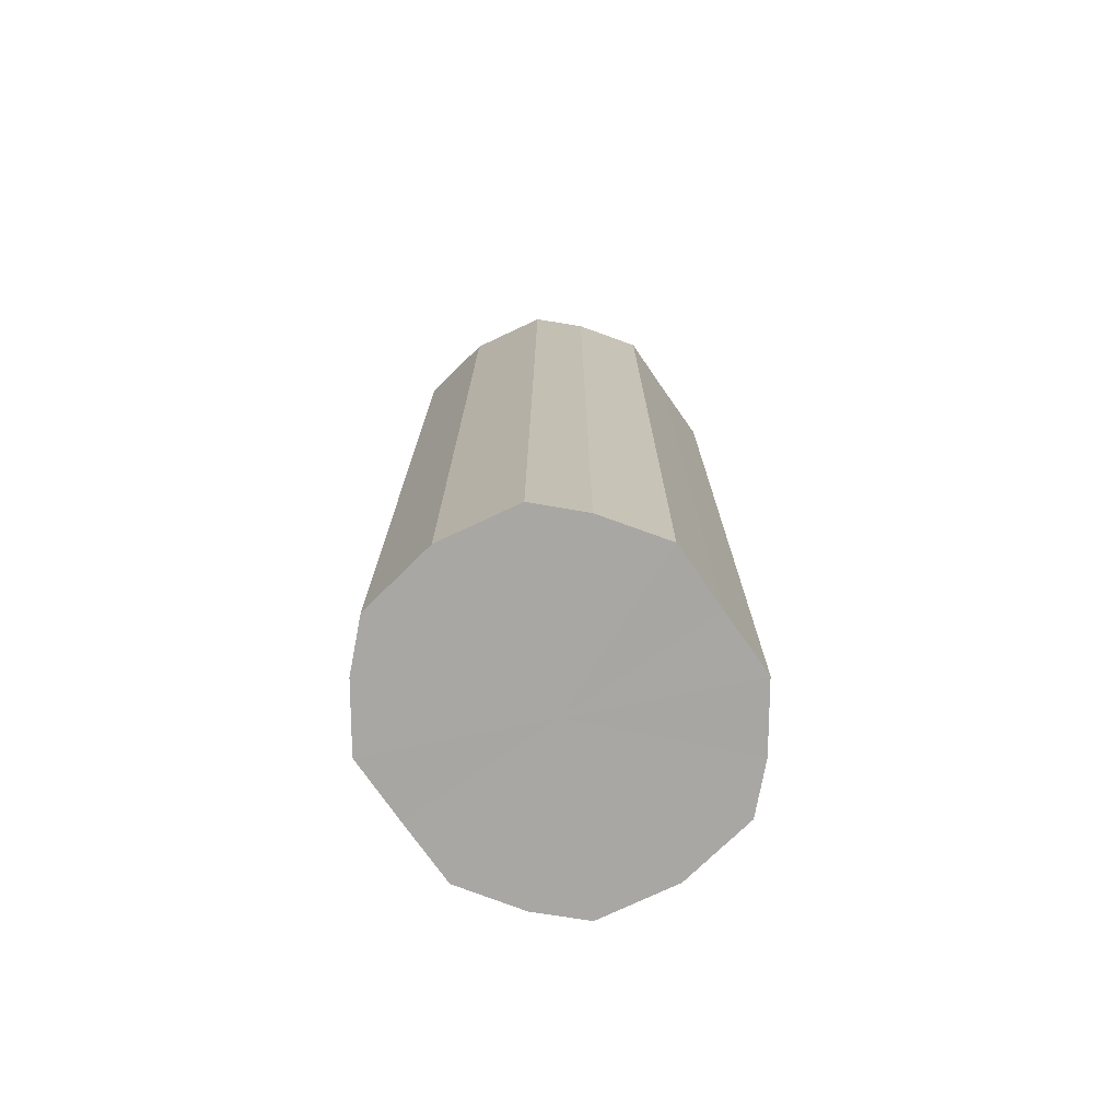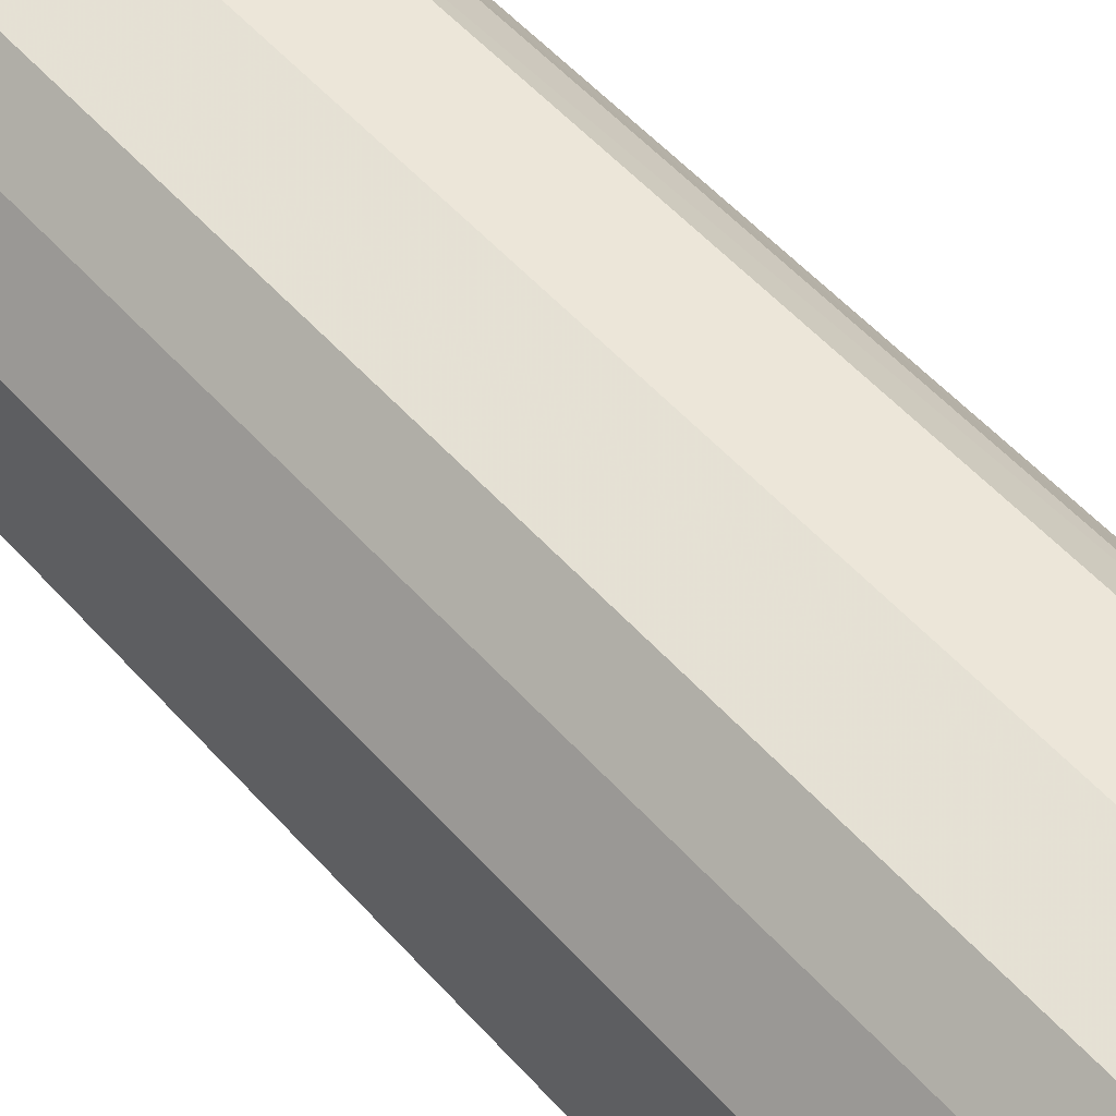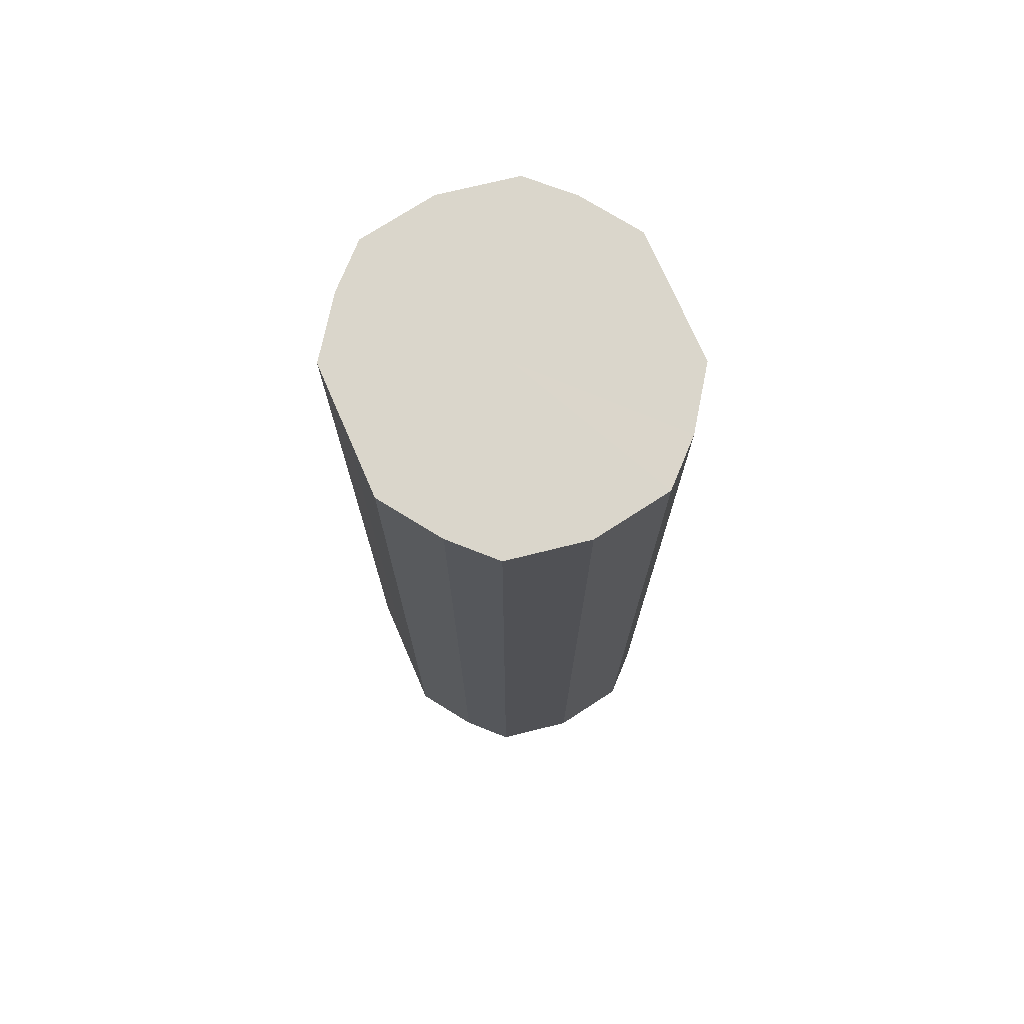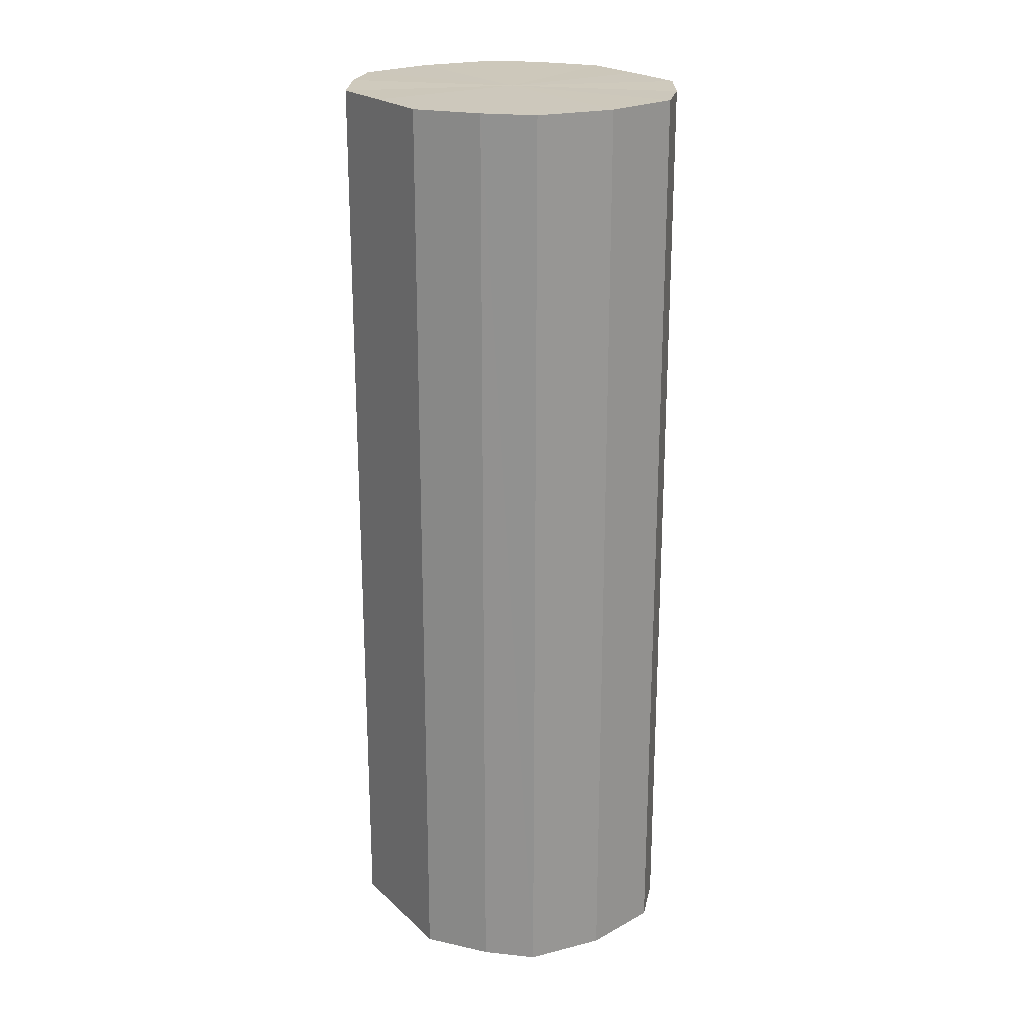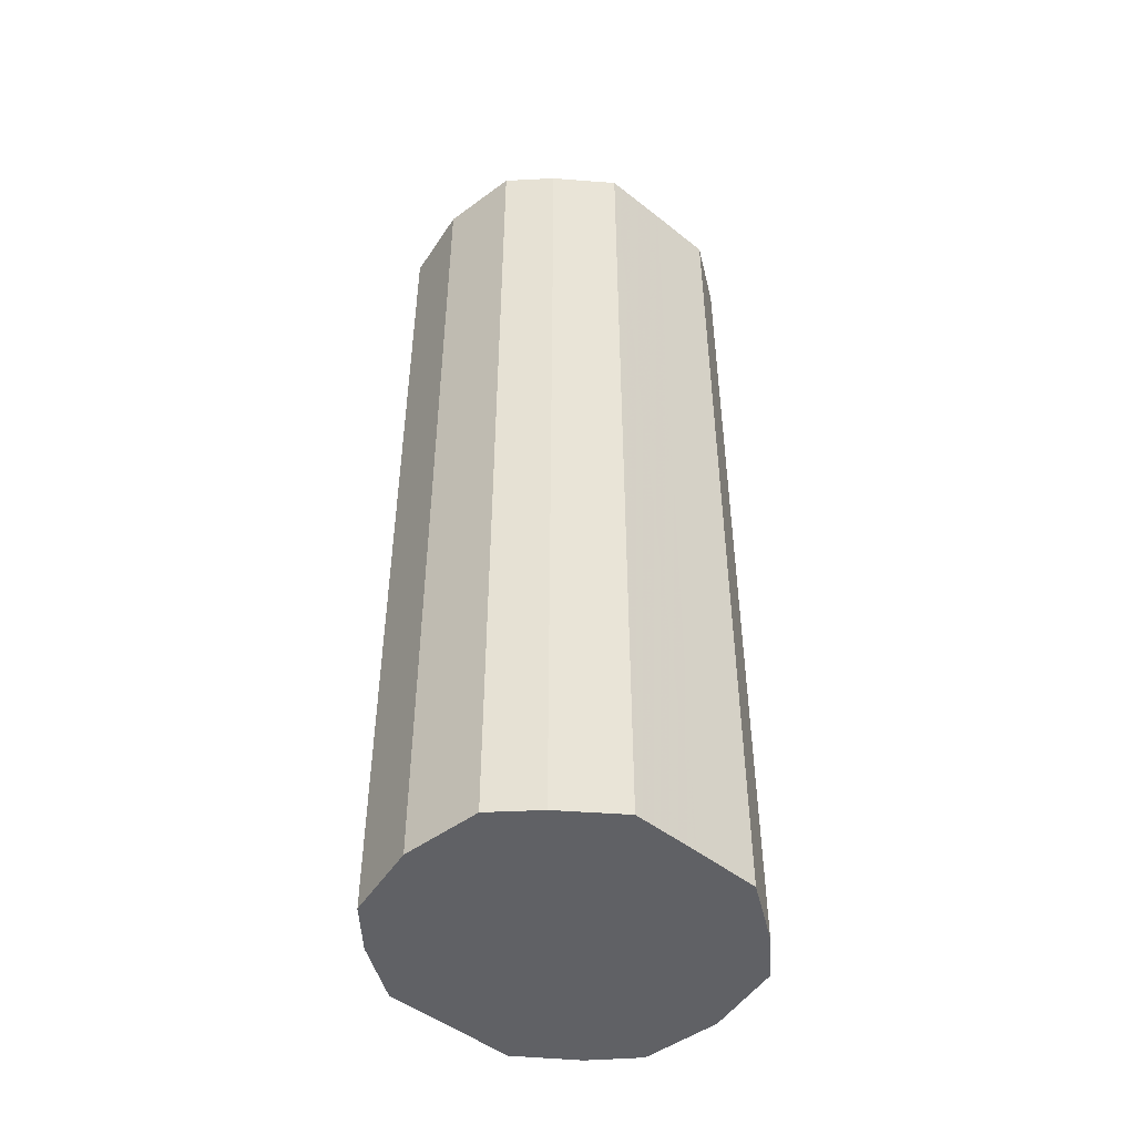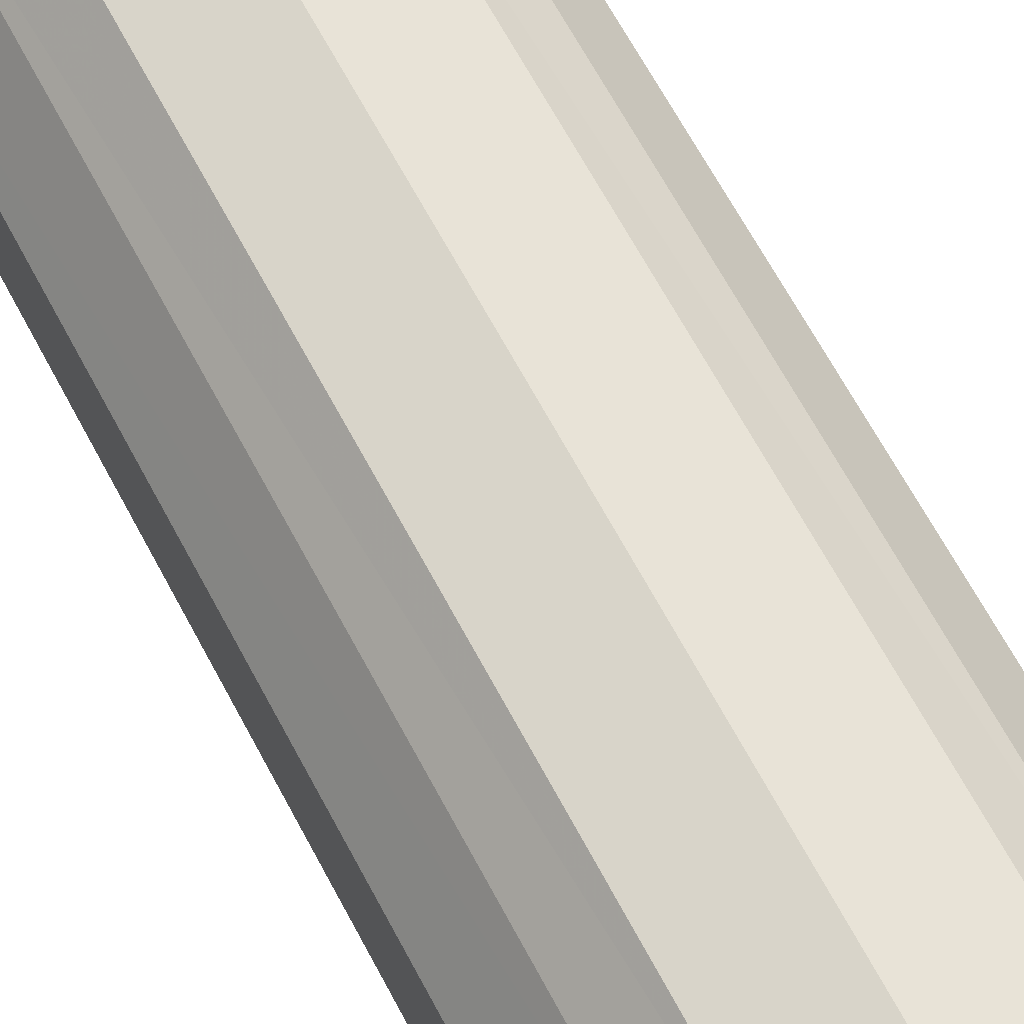
<metadata>
{"format":"obj","ext":"obj","renderer":"f3d","projection":"perspective","resolution":1024,"background":"white","views":[{"elev":-74.5,"azim":34.9,"up":"+Y"},{"elev":52.6,"azim":139.8,"up":"+Z"},{"elev":73.9,"azim":156.6,"up":"+Y"},{"elev":22.0,"azim":-33.5,"up":"+Y"},{"elev":-48.0,"azim":48.7,"up":"+Y"},{"elev":67.0,"azim":-28.2,"up":"+Z"}]}
</metadata>
<code>
o 7803
v 2174 1862 7.876
v 2174 1862 7.873
v 2174 1863 7.876
v 2174 1862 7.863
v 2174 1863 7.873
v 2174 1862 7.873
v 2174 1863 7.873
v 2174 1862 7.849
v 2174 1863 7.863
v 2174 1862 7.863
v 2174 1863 7.863
v 2174 1862 7.832
v 2174 1863 7.849
v 2174 1862 7.849
v 2174 1863 7.849
v 2174 1862 7.814
v 2174 1863 7.832
v 2174 1862 7.832
v 2174 1863 7.832
v 2174 1862 7.8
v 2174 1863 7.814
v 2174 1862 7.814
v 2174 1863 7.814
v 2174 1862 7.79
v 2174 1863 7.8
v 2174 1862 7.8
v 2174 1863 7.8
v 2174 1862 7.787
v 2174 1863 7.79
v 2174 1862 7.79
v 2174 1863 7.79
v 2174 1863 7.787
v 2174 1863 7.876
v 2174 1862 7.873
v 2174 1863 7.873
v 2174 1862 7.863
v 2174 1863 7.863
v 2174 1863 7.873
v 2174 1862 7.876
v 2174 1863 7.863
v 2174 1862 7.873
v 2174 1862 7.849
v 2174 1863 7.849
v 2174 1863 7.849
v 2174 1862 7.863
v 2174 1863 7.832
v 2174 1862 7.849
v 2174 1862 7.832
v 2174 1863 7.832
v 2174 1863 7.814
v 2174 1862 7.832
v 2174 1863 7.8
v 2174 1862 7.814
v 2174 1862 7.814
v 2174 1863 7.814
v 2174 1863 7.79
v 2174 1862 7.8
v 2174 1863 7.787
v 2174 1862 7.79
v 2174 1862 7.8
v 2174 1863 7.8
v 2174 1863 7.79
v 2174 1862 7.787
v 2174 1862 7.79
v 2174 1862 7.832
v 2174 1862 7.873
v 2174 1862 7.876
v 2174 1862 7.863
v 2174 1862 7.873
v 2174 1862 7.849
v 2174 1862 7.863
v 2174 1862 7.832
v 2174 1862 7.849
v 2174 1862 7.814
v 2174 1862 7.832
v 2174 1862 7.8
v 2174 1862 7.814
v 2174 1862 7.79
v 2174 1862 7.8
v 2174 1862 7.787
v 2174 1862 7.79
v 2174 1863 7.832
v 2174 1863 7.876
v 2174 1863 7.873
v 2174 1863 7.873
v 2174 1863 7.863
v 2174 1863 7.863
v 2174 1863 7.849
v 2174 1863 7.849
v 2174 1863 7.832
v 2174 1863 7.832
v 2174 1863 7.814
v 2174 1863 7.814
v 2174 1863 7.8
v 2174 1863 7.8
v 2174 1863 7.79
v 2174 1863 7.79
v 2174 1863 7.787
f 1 2 3
f 2 4 5
f 6 1 7
f 4 8 9
f 10 6 11
f 8 12 13
f 14 10 15
f 12 16 17
f 18 14 19
f 16 20 21
f 22 18 23
f 20 24 25
f 26 22 27
f 24 28 29
f 30 26 31
f 28 30 32
f 33 34 35
f 35 36 37
f 38 39 33
f 40 41 38
f 37 42 43
f 44 45 40
f 46 47 44
f 43 48 49
f 50 51 46
f 52 53 50
f 49 54 55
f 56 57 52
f 58 59 56
f 55 60 61
f 62 63 58
f 61 64 62
f 65 66 67
f 65 68 66
f 65 67 69
f 65 70 68
f 65 69 71
f 65 72 70
f 65 71 73
f 65 74 72
f 65 73 75
f 65 76 74
f 65 75 77
f 65 78 76
f 65 77 79
f 65 80 78
f 65 79 81
f 65 81 80
f 82 83 84
f 82 85 83
f 82 84 86
f 82 87 85
f 82 86 88
f 82 89 87
f 82 88 90
f 82 91 89
f 82 90 92
f 82 93 91
f 82 92 94
f 82 95 93
f 82 94 96
f 82 97 95
f 82 96 98
f 82 98 97

</code>
